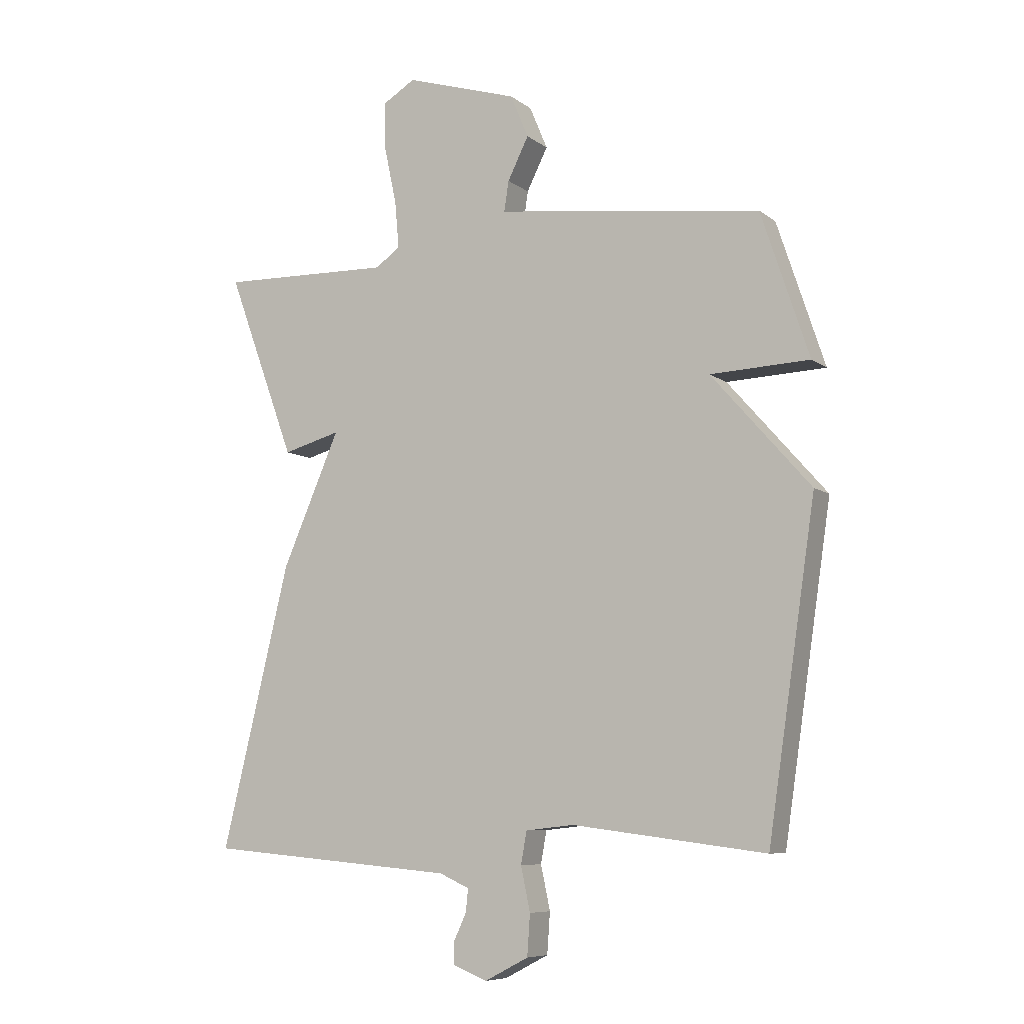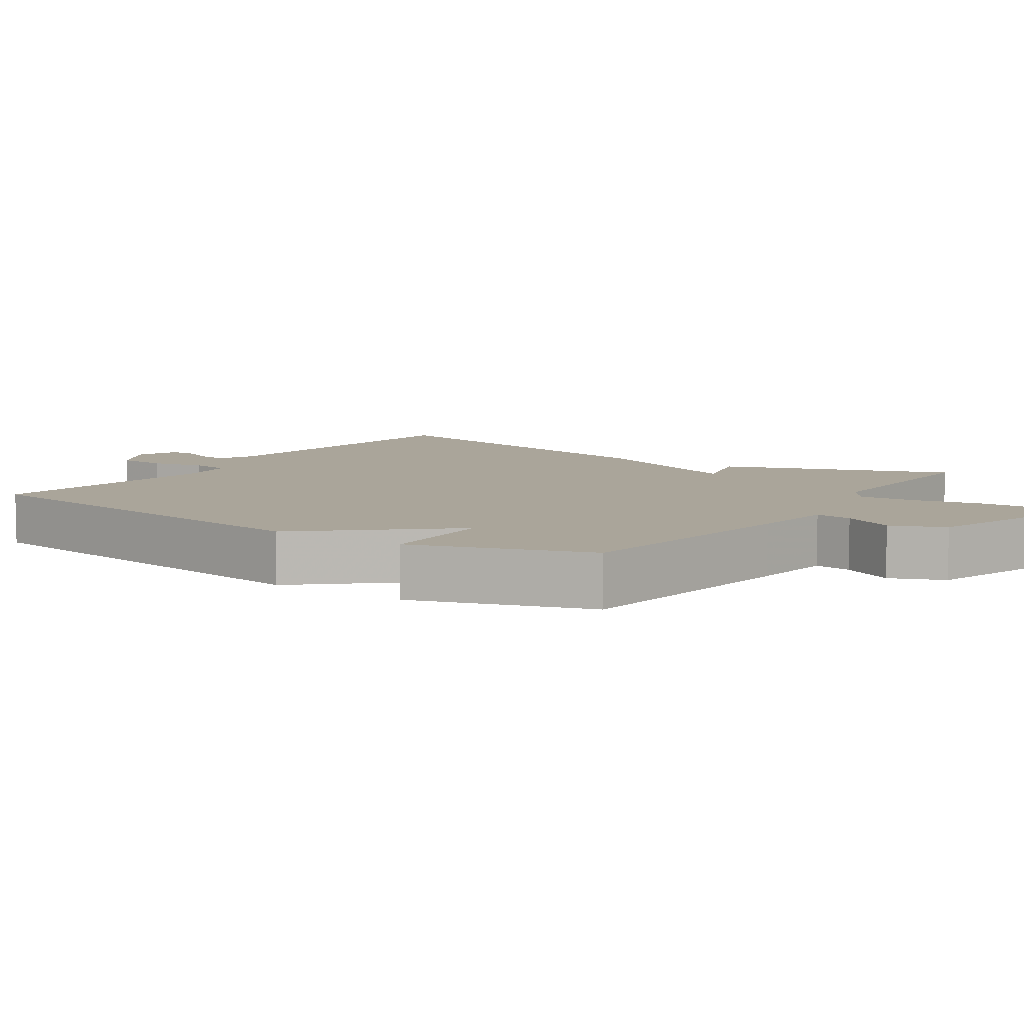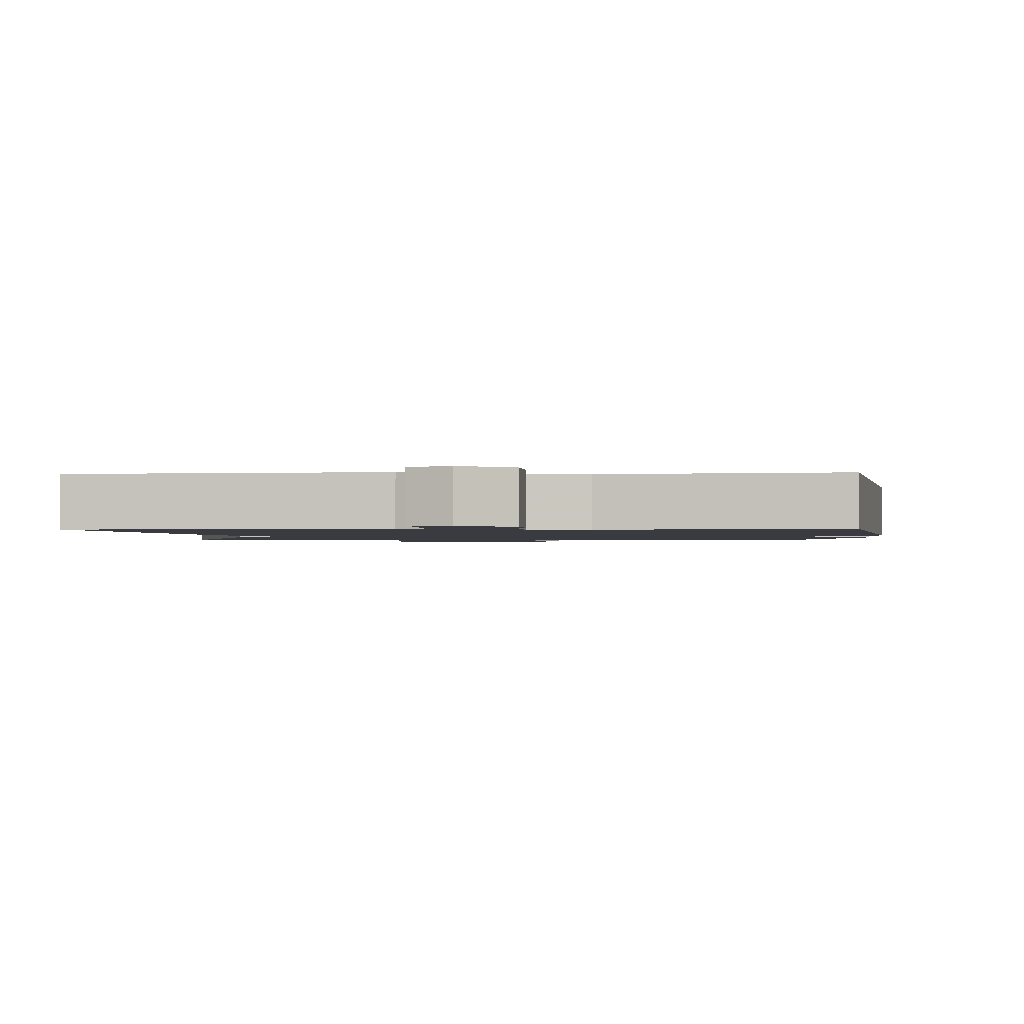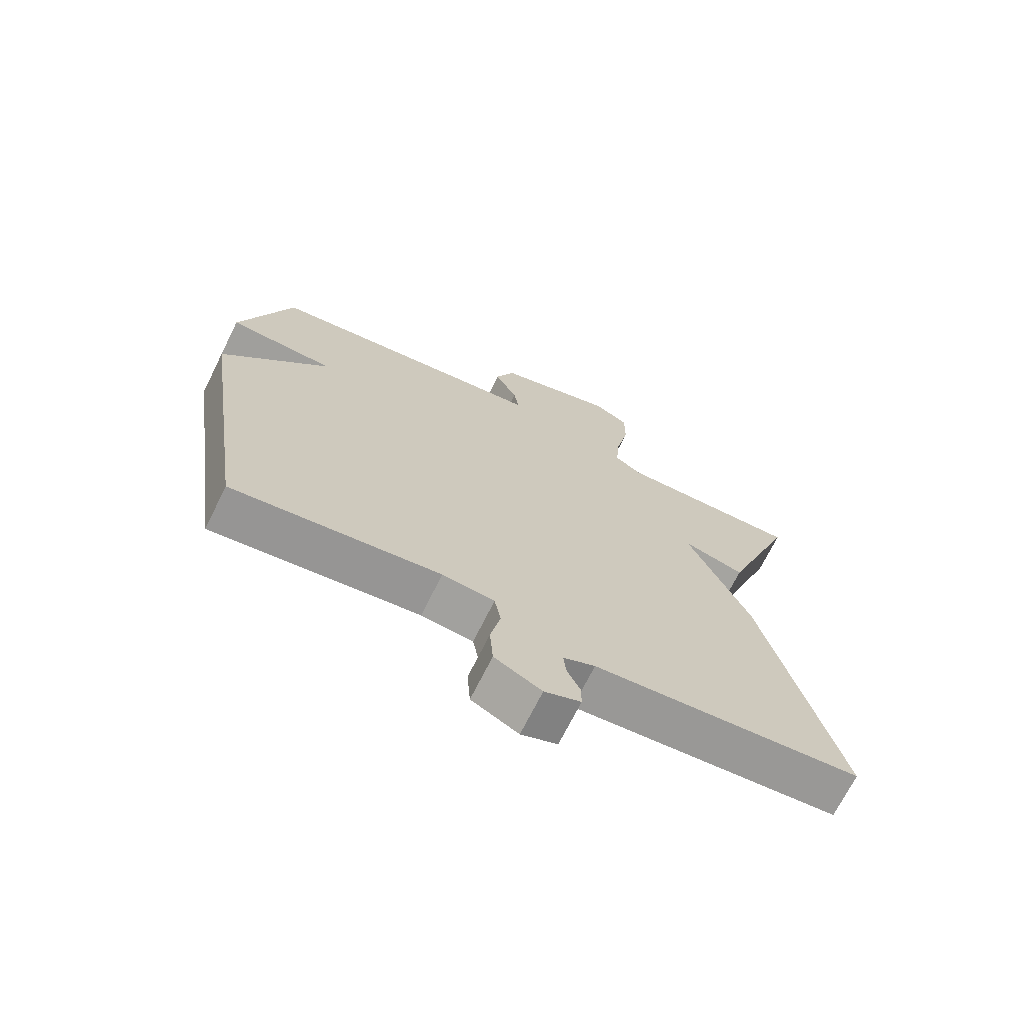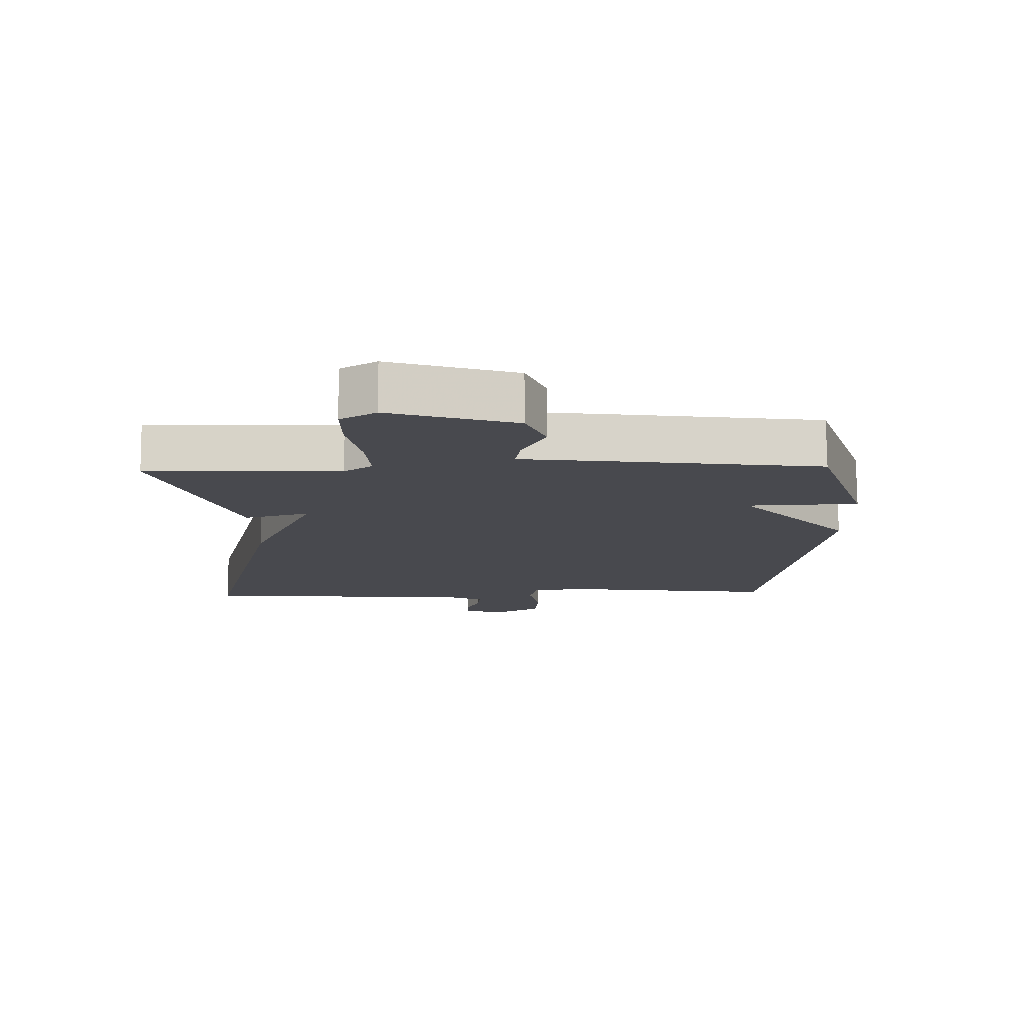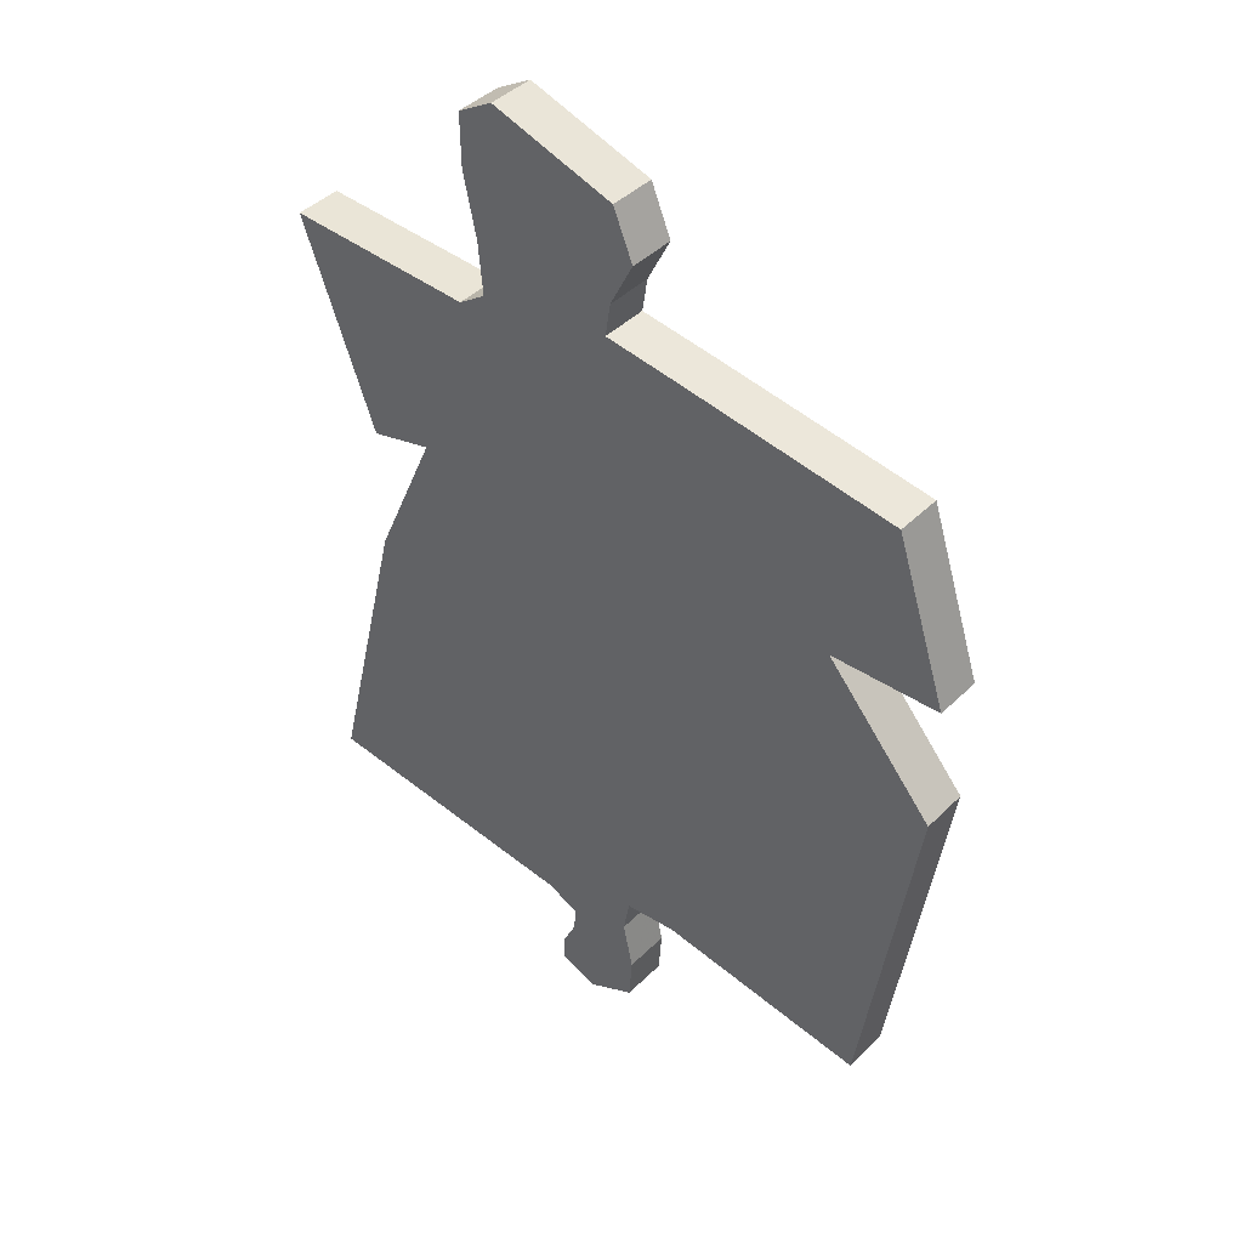
<metadata>
{"format":"obj","ext":"obj","renderer":"f3d","projection":"perspective","resolution":1024,"background":"white","views":[{"elev":-7.8,"azim":-152.0,"up":"+Z"},{"elev":7.7,"azim":-55.9,"up":"+Y"},{"elev":-1.4,"azim":-177.0,"up":"+Y"},{"elev":-70.4,"azim":-26.4,"up":"+Z"},{"elev":77.4,"azim":179.6,"up":"+Z"},{"elev":42.6,"azim":-139.2,"up":"+Z"}]}
</metadata>
<code>
v 0.5 0.07 -0.5
v 0.072 0.07 -0.537
v 0.021 0.07 -0.56
v 0.025 0.07 -0.599
v 0.046 0.07 -0.644
v 0.046 0.07 -0.683
v -0.012 0.07 -0.706
v -0.087 0.07 -0.667
v -0.092 0.07 -0.597
v -0.076 0.07 -0.522
v -0.086 0.07 -0.467
v -0.169 0.07 -0.458
v -0.5 0.07 -0.5
v -0.582 0.07 0.053
v -0.412 0.07 0.246
v -0.582 0.07 0.253
v -0.5 0.07 0.5
v -0.161 0.07 0.544
v -0.045 0.07 0.558
v -0.053 0.07 0.61
v -0.089 0.07 0.682
v -0.058 0.07 0.756
v 0.135 0.07 0.816
v 0.19 0.07 0.783
v 0.189 0.07 0.701
v 0.168 0.07 0.602
v 0.161 0.07 0.522
v 0.204 0.07 0.492
v 0.5 0.07 0.5
v 0.383 0.07 0.183
v 0.284 0.07 0.21
v 0.383 0.07 -0.017
v 0.5 0 -0.5
v 0.072 0 -0.537
v 0.021 0 -0.56
v 0.025 0 -0.599
v 0.046 0 -0.644
v 0.046 0 -0.683
v -0.012 0 -0.706
v -0.087 0 -0.667
v -0.092 0 -0.597
v -0.076 0 -0.522
v -0.086 0 -0.467
v -0.169 0 -0.458
v -0.5 0 -0.5
v -0.582 0 0.053
v -0.412 0 0.246
v -0.582 0 0.253
v -0.5 0 0.5
v -0.161 0 0.544
v -0.045 0 0.558
v -0.053 0 0.61
v -0.089 0 0.682
v -0.058 0 0.756
v 0.135 0 0.816
v 0.19 0 0.783
v 0.189 0 0.701
v 0.168 0 0.602
v 0.161 0 0.522
v 0.204 0 0.492
v 0.5 0 0.5
v 0.383 0 0.183
v 0.284 0 0.21
v 0.383 0 -0.017
f 31 32 1 2
f 28 29 30 31
f 31 2 3
f 28 31 3
f 27 28 3
f 26 27 3
f 24 25 26
f 23 24 26
f 22 23 26
f 21 22 26
f 20 21 26
f 19 20 26
f 19 26 3
f 17 18 19
f 16 17 19
f 15 16 19
f 14 15 19
f 13 14 19
f 12 13 19
f 11 12 19
f 10 11 19 3
f 8 9 10
f 7 8 10
f 6 7 10
f 5 6 10
f 4 5 10
f 3 4 10
f 34 33 64 63
f 63 62 61 60
f 35 34 63
f 35 63 60
f 35 60 59
f 35 59 58
f 58 57 56
f 58 56 55
f 58 55 54
f 58 54 53
f 58 53 52
f 58 52 51
f 35 58 51
f 51 50 49
f 51 49 48
f 51 48 47
f 51 47 46
f 51 46 45
f 51 45 44
f 51 44 43
f 35 51 43 42
f 42 41 40
f 42 40 39
f 42 39 38
f 42 38 37
f 42 37 36
f 42 36 35
f 1 33 34 2
f 2 34 35 3
f 3 35 36 4
f 4 36 37 5
f 5 37 38 6
f 6 38 39 7
f 7 39 40 8
f 8 40 41 9
f 9 41 42 10
f 10 42 43 11
f 11 43 44 12
f 12 44 45 13
f 13 45 46 14
f 14 46 47 15
f 15 47 48 16
f 16 48 49 17
f 17 49 50 18
f 18 50 51 19
f 19 51 52 20
f 20 52 53 21
f 21 53 54 22
f 22 54 55 23
f 23 55 56 24
f 24 56 57 25
f 25 57 58 26
f 26 58 59 27
f 27 59 60 28
f 28 60 61 29
f 29 61 62 30
f 30 62 63 31
f 31 63 64 32
f 32 64 33 1

</code>
